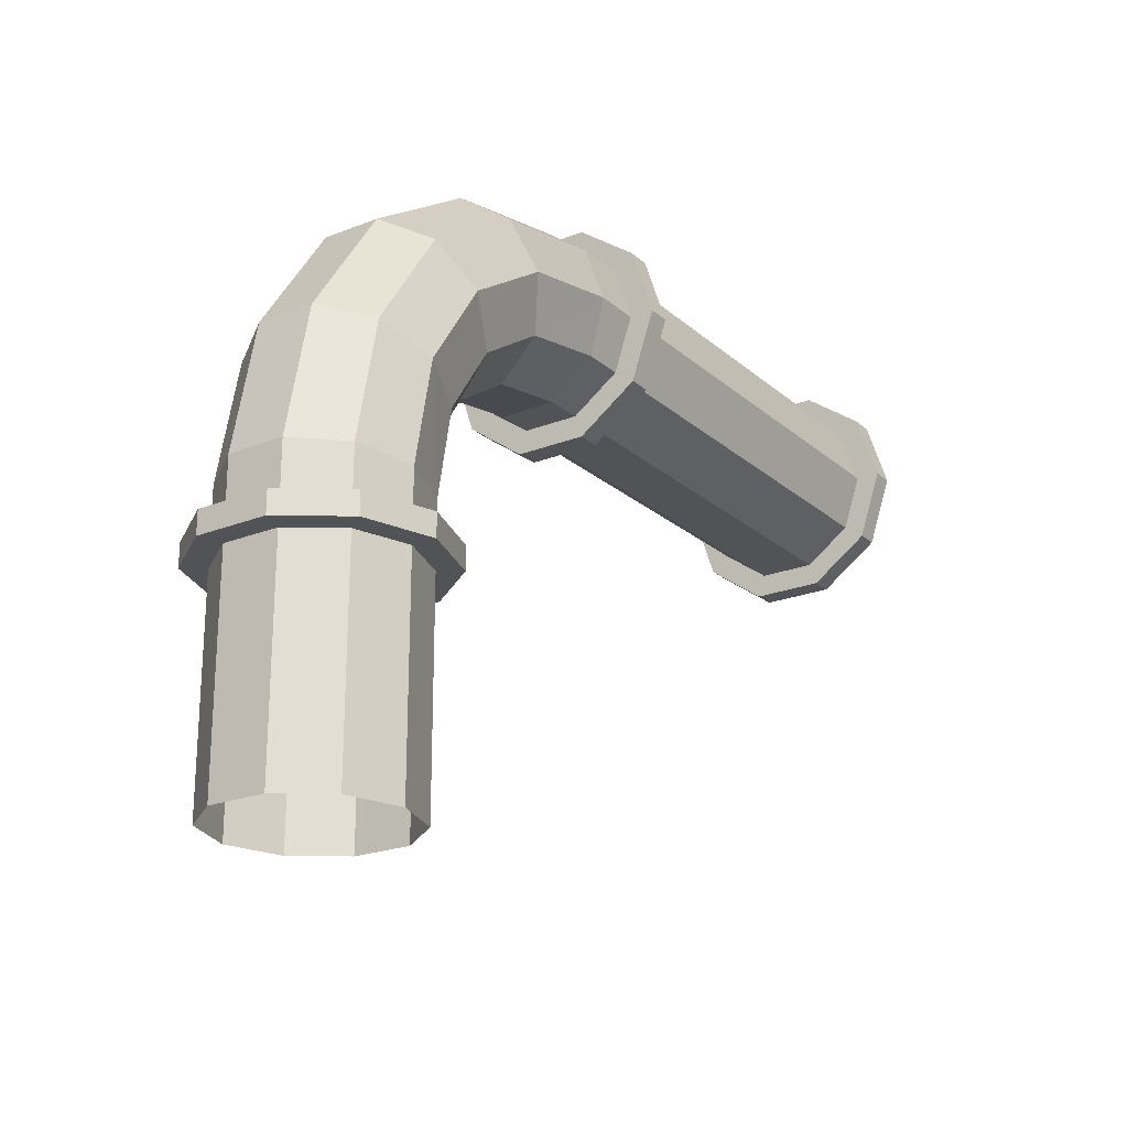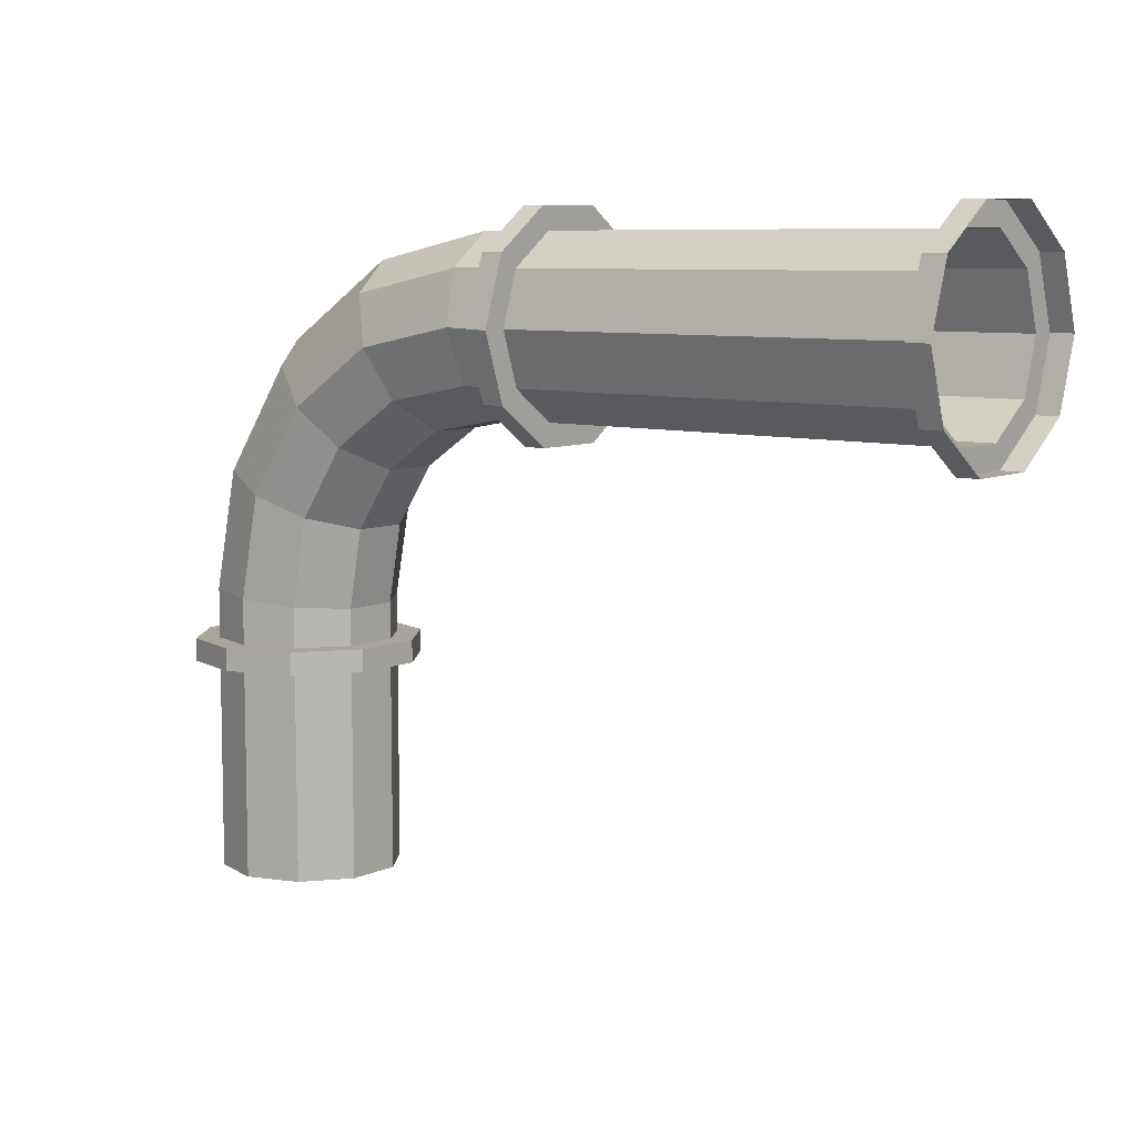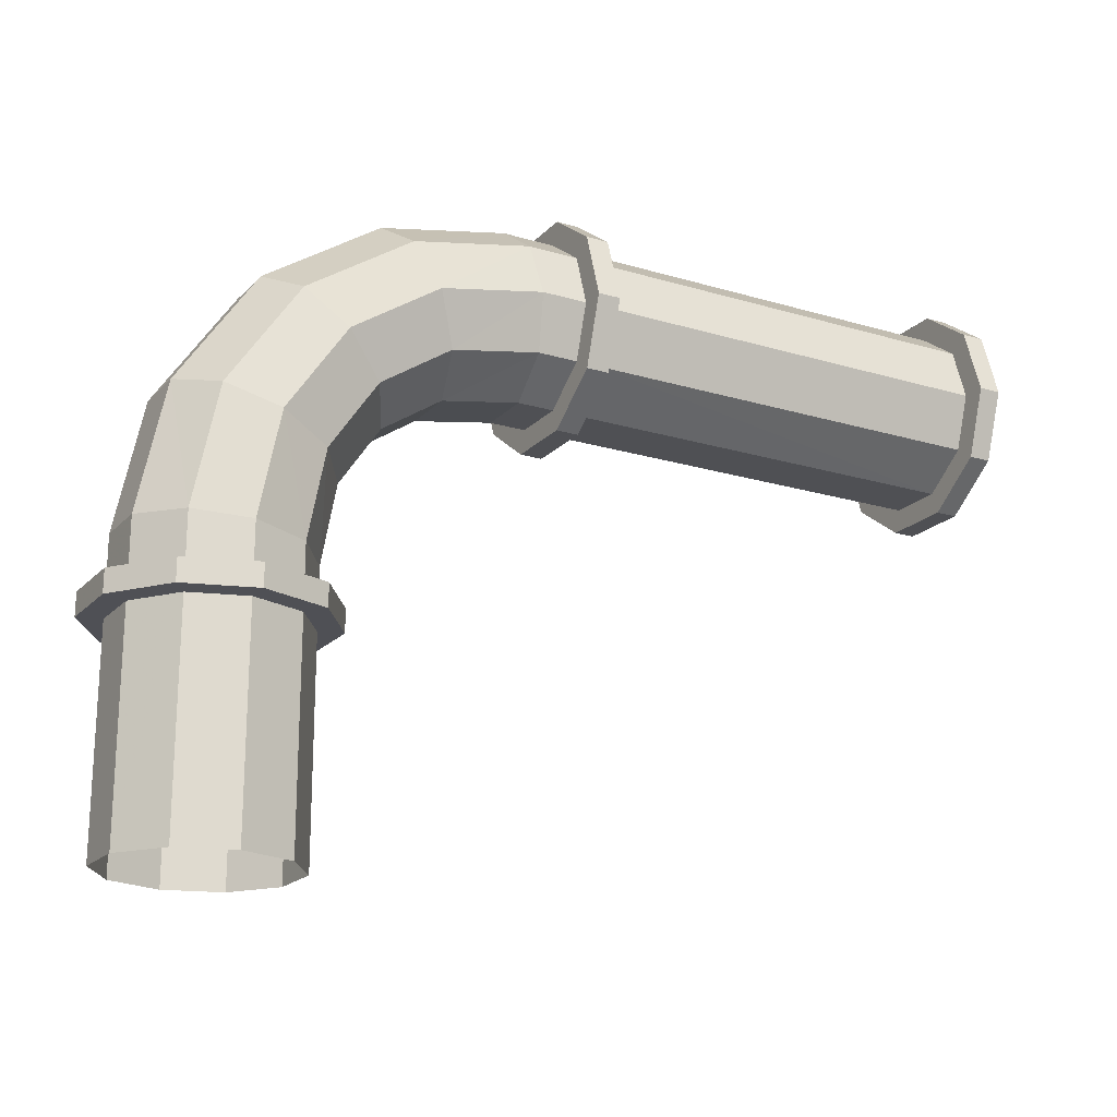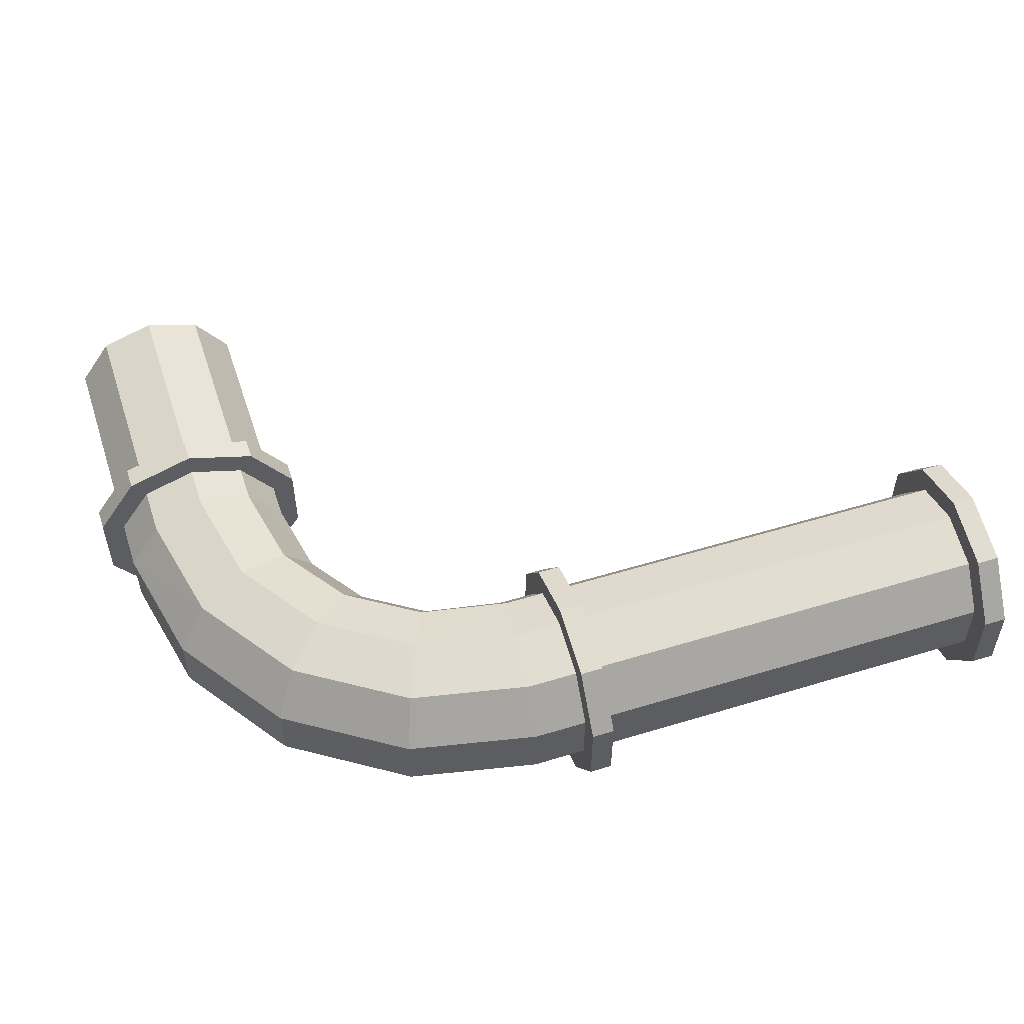
<metadata>
{"format":"obj","ext":"obj","renderer":"f3d","projection":"perspective","resolution":1024,"background":"white","views":[{"elev":-22.2,"azim":124.7,"up":"+Y"},{"elev":7.7,"azim":-140.6,"up":"+Y"},{"elev":-19.4,"azim":150.7,"up":"+Y"},{"elev":52.0,"azim":161.7,"up":"+Z"}]}
</metadata>
<code>
o Gas_Pipes
v -0.4461 1.465 0.1842
v -0.1948 1.522 0.1487
v -0.4356 1.572 0.1487
v -0.2359 1.423 0.1842
v -0.1695 1.583 0.05698
v -0.4291 1.637 0.05698
v -0.1697 1.583 -0.05605
v -0.4291 1.637 -0.05605
v -0.1953 1.521 -0.1472
v -0.4357 1.57 -0.1472
v -0.2365 1.422 -0.1816
v -0.4462 1.463 -0.1816
v -0.2776 1.322 -0.1461
v -0.4568 1.356 -0.1461
v -0.3029 1.261 -0.05438
v -0.4632 1.291 -0.05438
v -0.4566 1.358 0.1498
v -0.2771 1.324 0.1498
v -0.4632 1.291 0.05865
v -0.3027 1.262 0.05865
v -0.4632 1.291 -0.05438
v -0.3029 1.261 -0.05438
v -0.05883 1.303 -0.1816
v 0.0173 1.379 -0.1472
v -0.1347 1.227 -0.1461
v -0.1814 1.18 -0.05438
v -0.181 1.181 0.05865
v -0.1814 1.18 -0.05438
v -0.1337 1.228 0.1498
v -0.05759 1.304 0.1842
v 0.0183 1.38 0.1487
v 0.06496 1.427 0.05698
v 0.06458 1.426 -0.05605
v 0.1607 1.167 0.1487
v 0.06153 1.126 0.1842
v 0.2217 1.192 0.05698
v 0.2212 1.192 -0.05605
v 0.1594 1.166 -0.1472
v 0.05991 1.125 -0.1816
v -0.03925 1.084 -0.1461
v -0.1002 1.059 -0.05438
v 0.2102 0.9261 0.1487
v 0.1034 0.9156 0.1842
v 0.2758 0.9325 0.05698
v 0.2753 0.9325 -0.05605
v 0.2088 0.9259 -0.1472
v 0.1016 0.9154 -0.1816
v -0.0052 0.9049 -0.1461
v -0.07088 0.8984 -0.05438
v 0.2102 0.824 0.1487
v 0.1034 0.824 0.1842
v 0.2759 0.824 0.05698
v 0.2102 0.824 0.1487
v 0.2754 0.824 -0.05605
v 0.2088 0.824 -0.1472
v 0.1016 0.824 -0.1816
v 0.1016 0.824 -0.1816
v -0.005245 0.824 -0.1461
v -0.005245 0.824 -0.1461
v -0.07095 0.824 -0.05438
v 0.2754 0.824 -0.05605
v 0.2088 0.824 -0.1472
v -0.09972 1.059 0.05865
v -0.1002 1.059 -0.05438
v -0.03794 1.085 0.1498
v -0.07034 0.8984 0.05865
v -0.07088 0.8984 -0.05438
v -0.003789 0.905 0.1498
v -0.07095 0.824 -0.05438
v -0.003835 0.824 0.1498
v 0.1034 0.824 0.1842
v -0.003835 0.824 0.1498
v -0.07041 0.824 0.05865
v -0.07095 0.824 -0.05438
v 0.2107 0.3519 0.1487
v 0.1034 0.7783 0.1842
v 0.1034 0.3518 0.1842
v 0.2102 0.7783 0.1487
v 0.2767 0.352 0.05698
v 0.276 0.7783 0.05698
v 0.2754 0.7783 -0.05605
v 0.2761 0.352 -0.05605
v 0.2088 0.7783 -0.1472
v 0.2093 0.3519 -0.1472
v 0.1016 0.7783 -0.1816
v 0.1016 0.3518 -0.1816
v -0.005271 0.7783 -0.1461
v -0.005721 0.3517 -0.1461
v -0.07099 0.7783 -0.05438
v -0.07172 0.3516 -0.05438
v -0.003861 0.7783 0.1498
v -0.004304 0.3517 0.1498
v -0.07045 0.7783 0.05865
v -0.07118 0.3516 0.05865
v -0.07099 0.7783 -0.05438
v -0.07172 0.3516 -0.05438
v -1.438 1.638 -0.05605
v -1.437 1.684 0.07161
v -1.438 1.638 0.05698
v -1.437 1.683 -0.07112
v -1.437 1.601 0.1875
v -1.438 1.572 0.1487
v -1.438 1.465 0.2322
v -1.438 1.465 0.1842
v -1.437 1.329 0.1888
v -1.438 1.357 0.1498
v -1.437 1.245 0.07372
v -1.438 1.29 0.05865
v -1.437 1.244 -0.06902
v -1.438 1.29 -0.05438
v -1.438 1.571 -0.1472
v -1.437 1.599 -0.1862
v -1.438 1.463 -0.1816
v -1.438 1.463 -0.2297
v -1.438 1.356 -0.1461
v -1.437 1.327 -0.1849
v -1.438 1.29 -0.05438
v -1.437 1.244 -0.06902
v -0.005271 0.7783 -0.1461
v 0.1014 0.7783 -0.2297
v 0.1016 0.7783 -0.1816
v -0.03378 0.7783 -0.1849
v 0.237 0.7783 -0.1862
v -0.07099 0.7783 -0.05438
v -0.1168 0.7784 -0.06897
v 0.237 0.7783 -0.1862
v 0.2088 0.7783 -0.1472
v 0.3211 0.7784 -0.07107
v 0.2754 0.7783 -0.05605
v 0.3218 0.7784 0.07157
v 0.2754 0.7783 -0.05605
v 0.276 0.7783 0.05698
v 0.2387 0.7783 0.1874
v 0.276 0.7783 0.05698
v 0.2102 0.7783 0.1487
v 0.1036 0.7783 0.2323
v 0.2102 0.7783 0.1487
v 0.1034 0.7783 0.1842
v -0.032 0.7783 0.1887
v 0.1034 0.7783 0.1842
v -0.003861 0.7783 0.1498
v -0.1161 0.7784 0.07367
v -0.003861 0.7783 0.1498
v -0.07045 0.7783 0.05865
v -0.1168 0.7784 -0.06897
v -0.07045 0.7783 0.05865
v -0.07099 0.7783 -0.05438
v -0.07095 0.824 -0.05438
v -0.1161 0.8241 0.07366
v -0.07041 0.824 0.05865
v -0.1167 0.8241 -0.06897
v -0.03198 0.824 0.1887
v -0.003835 0.824 0.1498
v 0.1036 0.824 0.2323
v -0.003835 0.824 0.1498
v 0.1034 0.824 0.1842
v 0.2387 0.824 0.1874
v 0.1034 0.824 0.1842
v 0.2102 0.824 0.1487
v 0.3217 0.8241 0.07157
v 0.2102 0.824 0.1487
v 0.2759 0.824 0.05698
v 0.321 0.8241 -0.07107
v 0.2754 0.824 -0.05605
v 0.2369 0.824 -0.1862
v 0.2088 0.824 -0.1472
v 0.1014 0.824 -0.2297
v 0.2088 0.824 -0.1472
v 0.1016 0.824 -0.1816
v -0.03376 0.824 -0.1849
v 0.1016 0.824 -0.1816
v -0.005245 0.824 -0.1461
v -0.1167 0.8241 -0.06897
v -0.07095 0.824 -0.05438
v 0.2387 0.7783 0.1874
v 0.1036 0.824 0.2323
v 0.1036 0.7783 0.2323
v 0.2387 0.824 0.1874
v 0.3218 0.7784 0.07157
v 0.3217 0.8241 0.07157
v 0.3211 0.7784 -0.07107
v 0.321 0.8241 -0.07107
v 0.2369 0.824 -0.1862
v -0.03198 0.824 0.1887
v -0.032 0.7783 0.1887
v -0.1161 0.8241 0.07366
v -0.1161 0.7784 0.07367
v -0.1167 0.8241 -0.06897
v 0.3211 0.7784 -0.07107
v 0.237 0.7783 -0.1862
v 0.1014 0.7783 -0.2297
v 0.2369 0.824 -0.1862
v 0.1014 0.824 -0.2297
v -0.03376 0.824 -0.1849
v -0.03378 0.7783 -0.1849
v -0.1167 0.8241 -0.06897
v 0.1014 0.7783 -0.2297
v -0.03376 0.824 -0.1849
v -0.1168 0.7784 -0.06897
v -0.1167 0.8241 -0.06897
v -0.1167 0.8241 -0.06897
v -0.1168 0.7784 -0.06897
v -0.1161 0.7784 0.07367
v -1.484 1.601 0.1875
v -1.438 1.465 0.2322
v -1.437 1.601 0.1875
v -1.483 1.465 0.2322
v -1.437 1.329 0.1888
v -1.483 1.329 0.1888
v -1.437 1.245 0.07372
v -1.482 1.245 0.07372
v -1.482 1.244 -0.06902
v -1.437 1.244 -0.06902
v -1.484 1.684 0.07161
v -1.437 1.601 0.1875
v -1.437 1.684 0.07161
v -1.484 1.683 -0.07112
v -1.437 1.683 -0.07112
v -1.437 1.599 -0.1862
v -1.484 1.599 -0.1862
v -1.438 1.463 -0.2297
v -1.483 1.463 -0.2297
v -1.437 1.327 -0.1849
v -1.483 1.327 -0.1849
v -1.437 1.244 -0.06902
v -1.482 1.244 -0.06902
v -0.5376 1.572 0.1487
v -0.5376 1.465 0.1842
v -0.5376 1.638 0.05698
v -0.5376 1.637 -0.05605
v -0.5376 1.638 0.05698
v -0.5376 1.572 0.1487
v -0.5376 1.637 -0.05605
v -0.5376 1.57 -0.1472
v -0.5376 1.57 -0.1472
v -0.5376 1.463 -0.1816
v -0.5376 1.463 -0.1816
v -0.5376 1.356 -0.1461
v -0.5376 1.356 -0.1461
v -0.5376 1.291 -0.05438
v -0.5376 1.291 0.05865
v -0.5376 1.291 -0.05438
v -0.5376 1.358 0.1498
v -0.5376 1.291 0.05865
v -0.5376 1.465 0.1842
v -0.5376 1.358 0.1498
v -1.438 1.572 0.1487
v -0.5833 1.465 0.1842
v -0.5833 1.572 0.1487
v -1.438 1.465 0.1842
v -0.5833 1.638 0.05698
v -1.438 1.638 0.05698
v -0.5833 1.637 -0.05605
v -1.438 1.638 -0.05605
v -1.438 1.571 -0.1472
v -0.5833 1.57 -0.1472
v -0.5833 1.463 -0.1816
v -1.438 1.463 -0.1816
v -1.438 1.356 -0.1461
v -0.5833 1.356 -0.1461
v -1.438 1.29 -0.05438
v -0.5833 1.291 -0.05438
v -0.5833 1.358 0.1498
v -1.438 1.357 0.1498
v -1.438 1.29 0.05865
v -0.5833 1.291 0.05865
v -0.5833 1.291 -0.05438
v -1.438 1.29 -0.05438
v -0.5833 1.57 -0.1472
v -0.5833 1.463 -0.2297
v -0.5833 1.463 -0.1816
v -0.5833 1.328 -0.1849
v -0.5833 1.599 -0.1862
v -0.5833 1.463 -0.2297
v -0.5833 1.637 -0.05605
v -0.5833 1.328 -0.1849
v -0.5833 1.356 -0.1461
v -0.5833 1.245 -0.06896
v -0.5833 1.291 -0.05438
v -0.5833 1.638 0.05698
v -0.5833 1.683 -0.07107
v -0.5833 1.683 0.07156
v -0.5833 1.572 0.1487
v -0.5833 1.6 0.1874
v -0.5833 1.465 0.1842
v -0.5833 1.599 -0.1862
v -0.5833 1.358 0.1498
v -0.5833 1.465 0.2323
v -0.5833 1.6 0.1874
v -0.5833 1.291 0.05865
v -0.5833 1.33 0.1887
v -0.5833 1.465 0.2323
v -0.5833 1.291 -0.05438
v -0.5833 1.246 0.07366
v -0.5833 1.245 -0.06896
v -0.5833 1.33 0.1887
v -0.5376 1.356 -0.1461
v -0.5376 1.463 -0.2297
v -0.5376 1.463 -0.1816
v -0.5376 1.599 -0.1862
v -0.5376 1.356 -0.1461
v -0.5376 1.328 -0.1849
v -0.5376 1.463 -0.2297
v -0.5376 1.291 -0.05438
v -0.5376 1.245 -0.06896
v -0.5376 1.463 -0.1816
v -0.5376 1.599 -0.1862
v -0.5376 1.57 -0.1472
v -0.5376 1.683 -0.07106
v -0.5376 1.57 -0.1472
v -0.5376 1.637 -0.05605
v -0.5376 1.683 0.07156
v -0.5376 1.638 0.05698
v -0.5376 1.6 0.1874
v -0.5376 1.638 0.05698
v -0.5376 1.6 0.1874
v -0.5376 1.572 0.1487
v -0.5376 1.465 0.2323
v -0.5376 1.572 0.1487
v -0.5376 1.465 0.2323
v -0.5376 1.465 0.1842
v -0.5376 1.33 0.1887
v -0.5376 1.465 0.1842
v -0.5376 1.33 0.1887
v -0.5376 1.358 0.1498
v -0.5376 1.246 0.07366
v -0.5376 1.358 0.1498
v -0.5376 1.246 0.07366
v -0.5376 1.291 0.05865
v -0.5376 1.245 -0.06896
v -0.5376 1.291 -0.05438
v -0.5833 1.465 0.2323
v -0.5376 1.6 0.1874
v -0.5833 1.6 0.1874
v -0.5376 1.465 0.2323
v -0.5376 1.683 0.07156
v -0.5833 1.683 0.07156
v -0.5833 1.6 0.1874
v -0.5376 1.6 0.1874
v -0.5376 1.683 0.07156
v -0.5833 1.683 -0.07107
v -0.5833 1.683 0.07156
v -0.5376 1.683 -0.07106
v -0.5833 1.683 -0.07107
v -0.5833 1.599 -0.1862
v -0.5376 1.683 -0.07106
v -0.5376 1.599 -0.1862
v -0.5833 1.463 -0.2297
v -0.5376 1.599 -0.1862
v -0.5376 1.463 -0.2297
v -0.5833 1.599 -0.1862
v -0.5833 1.463 -0.2297
v -0.5376 1.328 -0.1849
v -0.5833 1.328 -0.1849
v -0.5376 1.463 -0.2297
v -0.5833 1.245 -0.06896
v -0.5376 1.328 -0.1849
v -0.5376 1.245 -0.06896
v -0.5833 1.328 -0.1849
v -0.5376 1.245 -0.06896
v -0.5833 1.246 0.07366
v -0.5833 1.245 -0.06896
v -0.5376 1.246 0.07366
v -0.5833 1.246 0.07366
v -0.5376 1.33 0.1887
v -0.5833 1.33 0.1887
v -0.5376 1.246 0.07366
v -0.5833 1.33 0.1887
v -0.5376 1.465 0.2323
v -0.5833 1.465 0.2323
v -0.5376 1.33 0.1887
f 1 2 3
f 1 4 2
f 3 2 5
f 3 5 6
f 6 5 7
f 6 7 8
f 8 7 9
f 8 9 10
f 10 9 11
f 10 11 12
f 12 11 13
f 12 13 14
f 14 13 15
f 14 15 16
f 4 1 17
f 17 18 4
f 19 18 17
f 19 20 18
f 21 20 19
f 21 22 20
f 9 23 11
f 9 24 23
f 11 25 13
f 11 23 25
f 13 26 15
f 13 25 26
f 22 27 20
f 22 28 27
f 20 29 18
f 20 27 29
f 18 29 30
f 18 30 4
f 4 30 31
f 4 31 2
f 2 31 32
f 2 32 5
f 5 32 33
f 5 33 7
f 7 33 24
f 7 24 9
f 30 34 31
f 30 35 34
f 29 35 30
f 31 36 32
f 31 34 36
f 32 37 33
f 32 36 37
f 33 37 38
f 33 38 24
f 24 38 39
f 24 39 23
f 23 39 40
f 23 40 25
f 25 40 41
f 25 41 26
f 35 42 34
f 35 43 42
f 34 44 36
f 34 42 44
f 36 45 37
f 36 44 45
f 37 46 38
f 37 45 46
f 38 47 39
f 38 46 47
f 39 48 40
f 39 47 48
f 40 49 41
f 40 48 49
f 50 42 43
f 50 43 51
f 52 44 42
f 52 45 44
f 52 42 53
f 52 54 45
f 54 46 45
f 55 47 46
f 55 56 47
f 57 48 47
f 57 58 48
f 59 49 48
f 58 60 49
f 61 62 46
f 28 63 27
f 28 64 63
f 27 63 65
f 27 65 29
f 29 65 35
f 64 66 63
f 64 67 66
f 63 68 65
f 63 66 68
f 65 43 35
f 65 68 43
f 66 67 69
f 70 68 66
f 71 43 68
f 71 68 72
f 72 66 73
f 66 74 73
f 75 76 77
f 75 78 76
f 79 78 75
f 79 80 78
f 79 81 80
f 79 82 81
f 82 83 81
f 82 84 83
f 84 85 83
f 84 86 85
f 86 87 85
f 86 88 87
f 88 89 87
f 88 90 89
f 77 76 91
f 77 91 92
f 92 91 93
f 92 93 94
f 94 93 95
f 94 95 96
f 97 98 99
f 97 100 98
f 99 98 101
f 99 101 102
f 102 101 103
f 102 103 104
f 104 103 105
f 104 105 106
f 106 105 107
f 106 107 108
f 108 107 109
f 108 109 110
f 111 100 97
f 111 112 100
f 113 112 111
f 113 114 112
f 115 114 113
f 115 116 114
f 117 116 115
f 117 118 116
f 119 120 121
f 119 122 120
f 121 120 123
f 124 122 119
f 124 125 122
f 121 126 127
f 127 123 128
f 127 128 129
f 129 128 130
f 131 130 132
f 132 130 133
f 134 133 135
f 135 133 136
f 137 136 138
f 138 136 139
f 140 139 141
f 141 139 142
f 143 142 144
f 144 142 145
f 146 145 147
f 148 149 150
f 148 151 149
f 150 149 152
f 150 152 153
f 153 152 154
f 155 154 156
f 156 154 157
f 158 157 159
f 159 157 160
f 161 160 162
f 162 160 163
f 162 163 164
f 164 163 165
f 164 165 166
f 166 165 167
f 168 167 169
f 169 167 170
f 171 170 172
f 172 170 173
f 172 173 174
f 175 176 177
f 175 178 176
f 179 178 175
f 179 180 178
f 180 179 181
f 180 181 182
f 181 183 182
f 177 176 184
f 177 184 185
f 185 184 186
f 185 186 187
f 188 187 186
f 189 190 183
f 191 192 190
f 191 193 192
f 191 194 193
f 195 196 194
f 197 195 198
f 195 199 200
f 201 202 203
f 204 205 206
f 204 207 205
f 207 208 205
f 207 209 208
f 209 210 208
f 209 211 210
f 210 211 212
f 210 212 213
f 214 204 215
f 214 215 216
f 216 217 214
f 216 218 217
f 217 218 219
f 217 219 220
f 220 219 221
f 220 221 222
f 222 221 223
f 222 223 224
f 224 223 225
f 224 225 226
f 227 1 3
f 228 1 227
f 229 3 6
f 6 230 229
f 6 8 230
f 231 232 3
f 233 8 10
f 233 10 234
f 235 10 12
f 235 12 236
f 237 12 14
f 237 14 238
f 239 14 16
f 239 16 240
f 241 21 19
f 241 242 21
f 243 19 17
f 243 244 19
f 17 1 245
f 245 246 17
f 247 248 249
f 247 250 248
f 247 249 251
f 247 251 252
f 252 251 253
f 252 253 254
f 255 254 253
f 255 253 256
f 255 256 257
f 255 257 258
f 259 258 257
f 259 257 260
f 261 259 260
f 261 260 262
f 250 263 248
f 250 264 263
f 265 263 264
f 265 266 263
f 265 267 266
f 265 268 267
f 269 270 271
f 271 270 272
f 269 273 274
f 275 273 269
f 271 276 277
f 277 276 278
f 277 278 279
f 280 281 275
f 280 282 281
f 283 282 280
f 283 284 282
f 285 284 283
f 275 281 286
f 287 288 285
f 285 288 289
f 290 291 287
f 287 291 292
f 293 294 290
f 293 295 294
f 290 294 296
f 297 298 299
f 299 298 300
f 301 302 303
f 304 302 301
f 304 305 302
f 306 307 308
f 308 307 309
f 310 309 311
f 311 309 312
f 311 312 313
f 313 312 314
f 315 316 317
f 317 316 318
f 319 320 321
f 321 320 322
f 323 324 325
f 325 324 326
f 327 328 329
f 329 328 330
f 329 330 331
f 332 333 334
f 332 335 333
f 334 336 337
f 338 339 336
f 340 341 342
f 340 343 344
f 345 341 346
f 345 346 347
f 348 349 350
f 348 351 349
f 352 353 354
f 352 355 353
f 356 357 358
f 356 359 357
f 360 361 362
f 360 363 361
f 364 365 366
f 364 367 365
f 368 369 370
f 368 371 369

</code>
